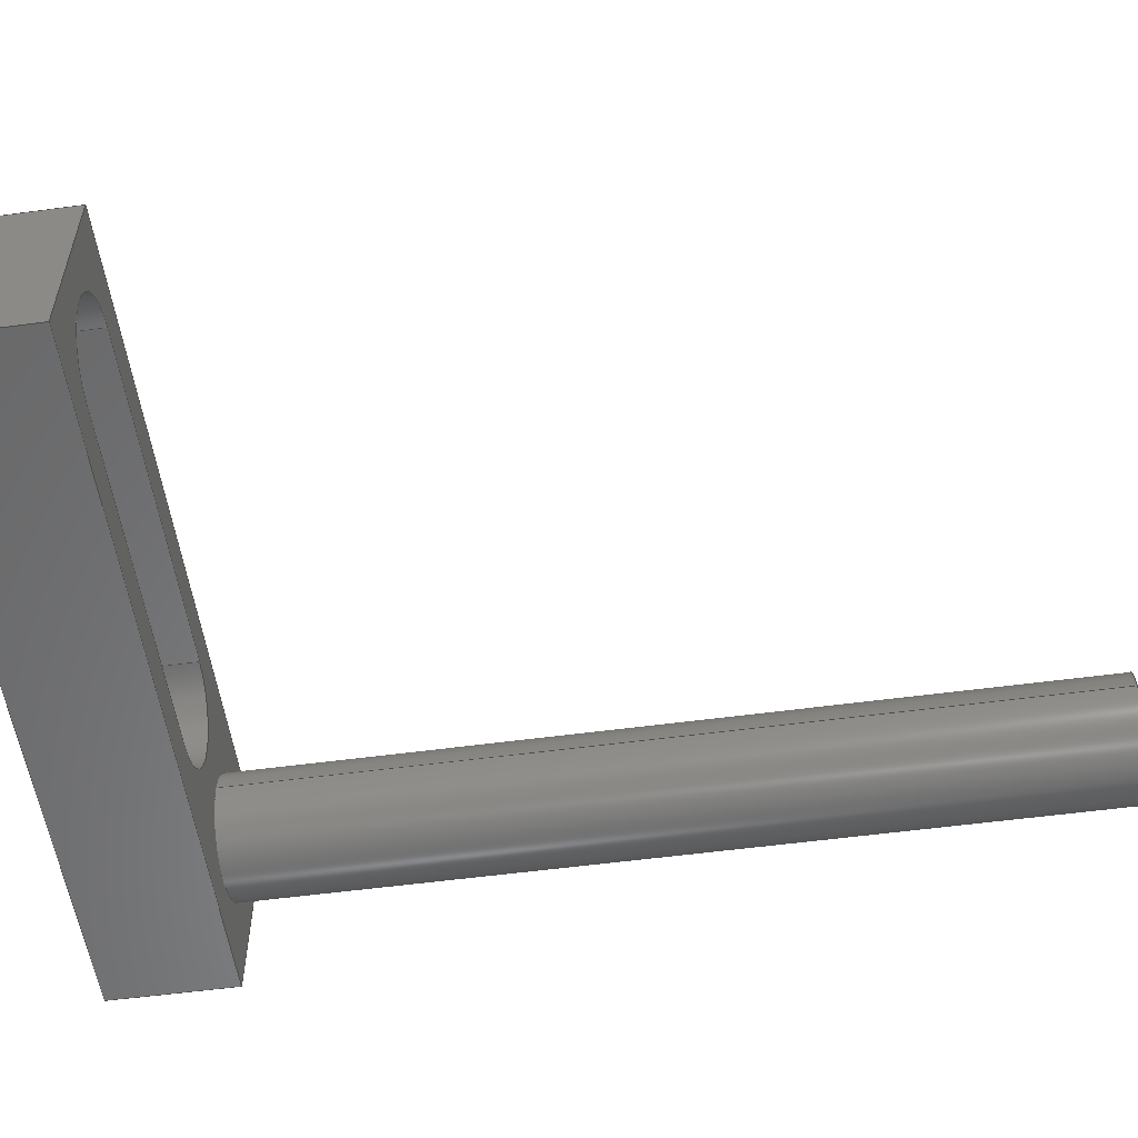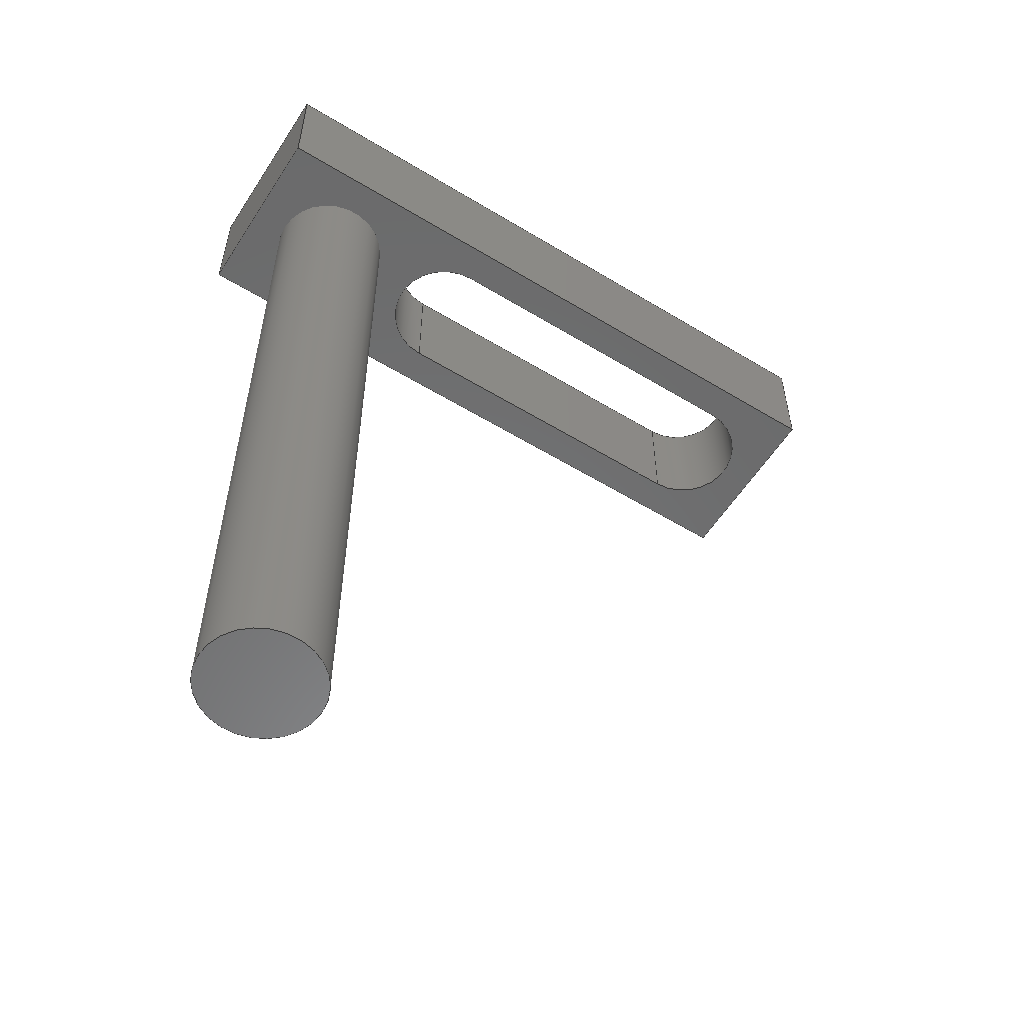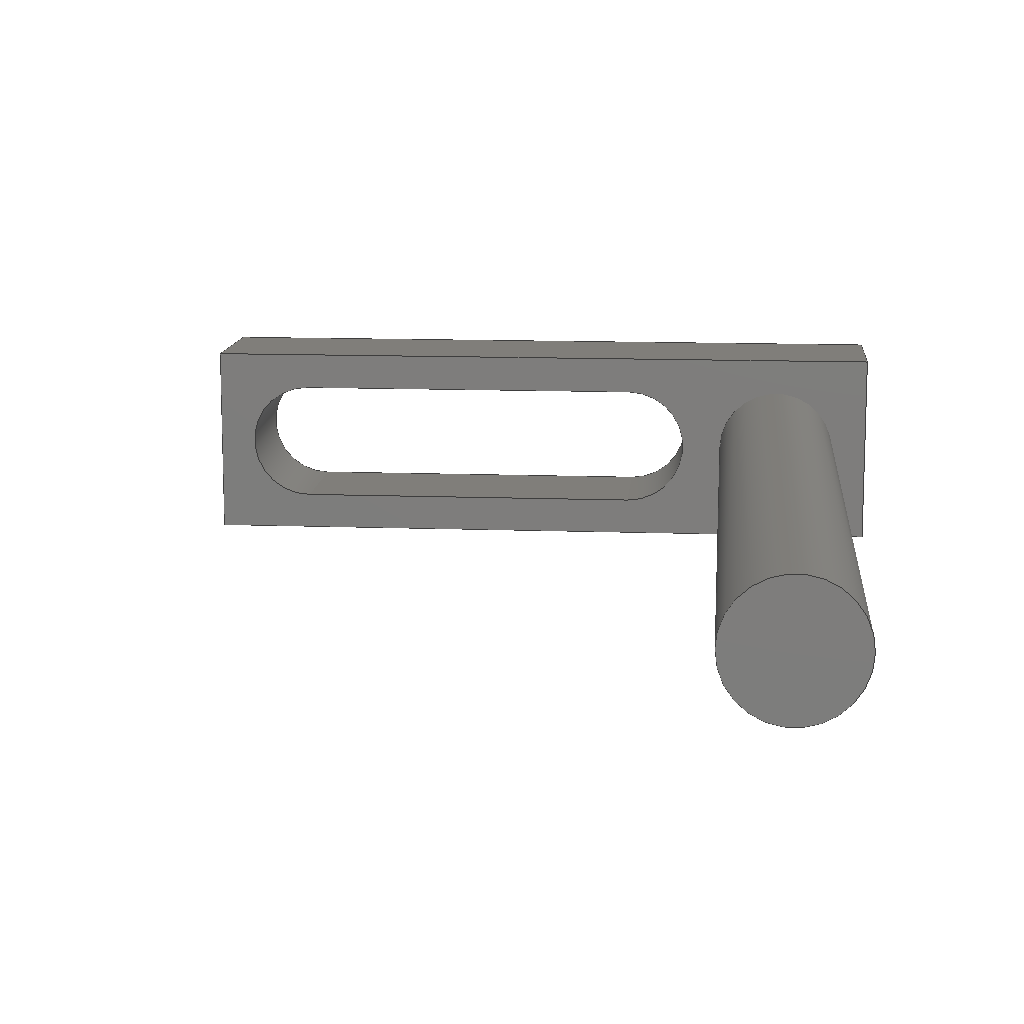
<metadata>
{"format":"step","ext":"step","renderer":"f3d","projection":"perspective","resolution":1024,"background":"white","views":[{"elev":-54.9,"azim":98.1,"up":"+Y"},{"elev":-56.8,"azim":-32.4,"up":"+Z"},{"elev":12.1,"azim":-175.0,"up":"+Y"}]}
</metadata>
<code>
ISO-10303-21;
DATA;
#1=PROPERTY_DEFINITION_REPRESENTATION(#5,#3);
#2=PROPERTY_DEFINITION_REPRESENTATION(#6,#4);
#3=REPRESENTATION('',(#7),#356);
#4=REPRESENTATION('',(#8),#356);
#5=PROPERTY_DEFINITION('pmi validation property','',#361);
#6=PROPERTY_DEFINITION('pmi validation property','',#361);
#7=VALUE_REPRESENTATION_ITEM('number of annotations',COUNT_MEASURE(0));
#8=VALUE_REPRESENTATION_ITEM('number of views',COUNT_MEASURE(0));
#9=SHAPE_REPRESENTATION_RELATIONSHIP('','',#220,#10);
#10=ADVANCED_BREP_SHAPE_REPRESENTATION('',(#218),#356);
#11=CYLINDRICAL_SURFACE('',#227,0.001875);
#12=CYLINDRICAL_SURFACE('',#231,0.001875);
#13=CYLINDRICAL_SURFACE('',#236,0.001875);
#14=LINE('',#303,#34);
#15=LINE('',#307,#35);
#16=LINE('',#308,#36);
#17=LINE('',#311,#37);
#18=LINE('',#313,#38);
#19=LINE('',#315,#39);
#20=LINE('',#323,#40);
#21=LINE('',#326,#41);
#22=LINE('',#327,#42);
#23=LINE('',#329,#43);
#24=LINE('',#331,#44);
#25=LINE('',#336,#45);
#26=LINE('',#337,#46);
#27=LINE('',#339,#47);
#28=LINE('',#341,#48);
#29=LINE('',#343,#49);
#30=LINE('',#345,#50);
#31=LINE('',#347,#51);
#32=LINE('',#351,#52);
#33=LINE('',#353,#53);
#34=VECTOR('',#246,1);
#35=VECTOR('',#249,1);
#36=VECTOR('',#250,1);
#37=VECTOR('',#251,1);
#38=VECTOR('',#252,1);
#39=VECTOR('',#253,1);
#40=VECTOR('',#264,1);
#41=VECTOR('',#265,1);
#42=VECTOR('',#266,1);
#43=VECTOR('',#269,1);
#44=VECTOR('',#270,1);
#45=VECTOR('',#275,1);
#46=VECTOR('',#276,1);
#47=VECTOR('',#279,1);
#48=VECTOR('',#280,1);
#49=VECTOR('',#283,1);
#50=VECTOR('',#284,1);
#51=VECTOR('',#287,1);
#52=VECTOR('',#292,1);
#53=VECTOR('',#295,1);
#54=ORIENTED_EDGE('',*,*,#106,.F.);
#55=ORIENTED_EDGE('',*,*,#107,.F.);
#56=ORIENTED_EDGE('',*,*,#108,.F.);
#57=ORIENTED_EDGE('',*,*,#109,.F.);
#58=ORIENTED_EDGE('',*,*,#110,.T.);
#59=ORIENTED_EDGE('',*,*,#111,.T.);
#60=ORIENTED_EDGE('',*,*,#112,.T.);
#61=ORIENTED_EDGE('',*,*,#113,.T.);
#62=ORIENTED_EDGE('',*,*,#114,.T.);
#63=ORIENTED_EDGE('',*,*,#115,.T.);
#64=ORIENTED_EDGE('',*,*,#114,.F.);
#65=ORIENTED_EDGE('',*,*,#116,.T.);
#66=ORIENTED_EDGE('',*,*,#117,.F.);
#67=ORIENTED_EDGE('',*,*,#112,.F.);
#68=ORIENTED_EDGE('',*,*,#118,.T.);
#69=ORIENTED_EDGE('',*,*,#119,.T.);
#70=ORIENTED_EDGE('',*,*,#118,.F.);
#71=ORIENTED_EDGE('',*,*,#111,.F.);
#72=ORIENTED_EDGE('',*,*,#120,.T.);
#73=ORIENTED_EDGE('',*,*,#121,.T.);
#74=ORIENTED_EDGE('',*,*,#122,.F.);
#75=ORIENTED_EDGE('',*,*,#108,.T.);
#76=ORIENTED_EDGE('',*,*,#123,.T.);
#77=ORIENTED_EDGE('',*,*,#124,.T.);
#78=ORIENTED_EDGE('',*,*,#123,.F.);
#79=ORIENTED_EDGE('',*,*,#107,.T.);
#80=ORIENTED_EDGE('',*,*,#125,.T.);
#81=ORIENTED_EDGE('',*,*,#126,.T.);
#82=ORIENTED_EDGE('',*,*,#120,.F.);
#83=ORIENTED_EDGE('',*,*,#110,.F.);
#84=ORIENTED_EDGE('',*,*,#127,.T.);
#85=ORIENTED_EDGE('',*,*,#128,.T.);
#86=ORIENTED_EDGE('',*,*,#127,.F.);
#87=ORIENTED_EDGE('',*,*,#113,.F.);
#88=ORIENTED_EDGE('',*,*,#117,.T.);
#89=ORIENTED_EDGE('',*,*,#129,.T.);
#90=ORIENTED_EDGE('',*,*,#125,.F.);
#91=ORIENTED_EDGE('',*,*,#106,.T.);
#92=ORIENTED_EDGE('',*,*,#130,.T.);
#93=ORIENTED_EDGE('',*,*,#131,.T.);
#94=ORIENTED_EDGE('',*,*,#130,.F.);
#95=ORIENTED_EDGE('',*,*,#109,.T.);
#96=ORIENTED_EDGE('',*,*,#122,.T.);
#97=ORIENTED_EDGE('',*,*,#115,.F.);
#98=ORIENTED_EDGE('',*,*,#129,.F.);
#99=ORIENTED_EDGE('',*,*,#131,.F.);
#100=ORIENTED_EDGE('',*,*,#121,.F.);
#101=ORIENTED_EDGE('',*,*,#124,.F.);
#102=ORIENTED_EDGE('',*,*,#126,.F.);
#103=ORIENTED_EDGE('',*,*,#128,.F.);
#104=ORIENTED_EDGE('',*,*,#116,.F.);
#105=ORIENTED_EDGE('',*,*,#119,.F.);
#106=EDGE_CURVE('',#132,#133,#150,.T.);
#107=EDGE_CURVE('',#134,#132,#14,.T.);
#108=EDGE_CURVE('',#135,#134,#151,.T.);
#109=EDGE_CURVE('',#133,#135,#15,.T.);
#110=EDGE_CURVE('',#136,#137,#16,.T.);
#111=EDGE_CURVE('',#137,#138,#17,.T.);
#112=EDGE_CURVE('',#138,#139,#18,.T.);
#113=EDGE_CURVE('',#139,#136,#19,.T.);
#114=EDGE_CURVE('',#140,#140,#152,.T.);
#115=EDGE_CURVE('',#141,#141,#153,.T.);
#116=EDGE_CURVE('',#142,#143,#20,.T.);
#117=EDGE_CURVE('',#139,#143,#21,.T.);
#118=EDGE_CURVE('',#138,#142,#22,.T.);
#119=EDGE_CURVE('',#144,#142,#23,.T.);
#120=EDGE_CURVE('',#137,#144,#24,.T.);
#121=EDGE_CURVE('',#145,#146,#154,.T.);
#122=EDGE_CURVE('',#135,#146,#25,.T.);
#123=EDGE_CURVE('',#134,#145,#26,.T.);
#124=EDGE_CURVE('',#147,#145,#27,.T.);
#125=EDGE_CURVE('',#132,#147,#28,.T.);
#126=EDGE_CURVE('',#148,#144,#29,.T.);
#127=EDGE_CURVE('',#136,#148,#30,.T.);
#128=EDGE_CURVE('',#143,#148,#31,.T.);
#129=EDGE_CURVE('',#149,#147,#155,.T.);
#130=EDGE_CURVE('',#133,#149,#32,.T.);
#131=EDGE_CURVE('',#146,#149,#33,.T.);
#132=VERTEX_POINT('',#301);
#133=VERTEX_POINT('',#302);
#134=VERTEX_POINT('',#304);
#135=VERTEX_POINT('',#306);
#136=VERTEX_POINT('',#309);
#137=VERTEX_POINT('',#310);
#138=VERTEX_POINT('',#312);
#139=VERTEX_POINT('',#314);
#140=VERTEX_POINT('',#318);
#141=VERTEX_POINT('',#321);
#142=VERTEX_POINT('',#324);
#143=VERTEX_POINT('',#325);
#144=VERTEX_POINT('',#330);
#145=VERTEX_POINT('',#334);
#146=VERTEX_POINT('',#335);
#147=VERTEX_POINT('',#340);
#148=VERTEX_POINT('',#344);
#149=VERTEX_POINT('',#350);
#150=CIRCLE('',#223,0.001875);
#151=CIRCLE('',#224,0.001875);
#152=CIRCLE('',#226,0.001875);
#153=CIRCLE('',#228,0.001875);
#154=CIRCLE('',#232,0.001875);
#155=CIRCLE('',#237,0.001875);
#156=EDGE_LOOP('',(#54,#55,#56,#57));
#157=EDGE_LOOP('',(#58,#59,#60,#61));
#158=EDGE_LOOP('',(#62));
#159=EDGE_LOOP('',(#63));
#160=EDGE_LOOP('',(#64));
#161=EDGE_LOOP('',(#65,#66,#67,#68));
#162=EDGE_LOOP('',(#69,#70,#71,#72));
#163=EDGE_LOOP('',(#73,#74,#75,#76));
#164=EDGE_LOOP('',(#77,#78,#79,#80));
#165=EDGE_LOOP('',(#81,#82,#83,#84));
#166=EDGE_LOOP('',(#85,#86,#87,#88));
#167=EDGE_LOOP('',(#89,#90,#91,#92));
#168=EDGE_LOOP('',(#93,#94,#95,#96));
#169=EDGE_LOOP('',(#97));
#170=EDGE_LOOP('',(#98,#99,#100,#101));
#171=EDGE_LOOP('',(#102,#103,#104,#105));
#172=FACE_BOUND('',#156,.T.);
#173=FACE_BOUND('',#157,.T.);
#174=FACE_BOUND('',#158,.T.);
#175=FACE_BOUND('',#159,.T.);
#176=FACE_BOUND('',#160,.T.);
#177=FACE_BOUND('',#161,.T.);
#178=FACE_BOUND('',#162,.T.);
#179=FACE_BOUND('',#163,.T.);
#180=FACE_BOUND('',#164,.T.);
#181=FACE_BOUND('',#165,.T.);
#182=FACE_BOUND('',#166,.T.);
#183=FACE_BOUND('',#167,.T.);
#184=FACE_BOUND('',#168,.T.);
#185=FACE_BOUND('',#169,.T.);
#186=FACE_BOUND('',#170,.T.);
#187=FACE_BOUND('',#171,.T.);
#188=PLANE('',#222);
#189=PLANE('',#225);
#190=PLANE('',#229);
#191=PLANE('',#230);
#192=PLANE('',#233);
#193=PLANE('',#234);
#194=PLANE('',#235);
#195=PLANE('',#238);
#196=PLANE('',#239);
#197=ADVANCED_FACE('',(#172,#173),#188,.F.);
#198=ADVANCED_FACE('',(#174),#189,.T.);
#199=ADVANCED_FACE('',(#175,#176),#11,.T.);
#200=ADVANCED_FACE('',(#177),#190,.T.);
#201=ADVANCED_FACE('',(#178),#191,.T.);
#202=ADVANCED_FACE('',(#179),#12,.F.);
#203=ADVANCED_FACE('',(#180),#192,.T.);
#204=ADVANCED_FACE('',(#181),#193,.T.);
#205=ADVANCED_FACE('',(#182),#194,.T.);
#206=ADVANCED_FACE('',(#183),#13,.F.);
#207=ADVANCED_FACE('',(#184),#195,.T.);
#208=ADVANCED_FACE('',(#185,#186,#187),#196,.T.);
#209=CLOSED_SHELL('',(#197,#198,#199,#200,#201,#202,#203,#204,#205,#206,
#207,#208));
#210=STYLED_ITEM('',(#211),#218);
#211=PRESENTATION_STYLE_ASSIGNMENT((#212));
#212=SURFACE_STYLE_USAGE(.BOTH.,#213);
#213=SURFACE_SIDE_STYLE('',(#214));
#214=SURFACE_STYLE_FILL_AREA(#215);
#215=FILL_AREA_STYLE('',(#216));
#216=FILL_AREA_STYLE_COLOUR('',#217);
#217=COLOUR_RGB('',0.6275,0.6275,0.6275);
#218=MANIFOLD_SOLID_BREP('Arm',#209);
#219=SHAPE_DEFINITION_REPRESENTATION(#361,#220);
#220=SHAPE_REPRESENTATION('Arm',(#221),#356);
#221=AXIS2_PLACEMENT_3D('',#298,#240,#241);
#222=AXIS2_PLACEMENT_3D('',#299,#242,#243);
#223=AXIS2_PLACEMENT_3D('',#300,#244,#245);
#224=AXIS2_PLACEMENT_3D('',#305,#247,#248);
#225=AXIS2_PLACEMENT_3D('',#316,#254,#255);
#226=AXIS2_PLACEMENT_3D('',#317,#256,#257);
#227=AXIS2_PLACEMENT_3D('',#319,#258,#259);
#228=AXIS2_PLACEMENT_3D('',#320,#260,#261);
#229=AXIS2_PLACEMENT_3D('',#322,#262,#263);
#230=AXIS2_PLACEMENT_3D('',#328,#267,#268);
#231=AXIS2_PLACEMENT_3D('',#332,#271,#272);
#232=AXIS2_PLACEMENT_3D('',#333,#273,#274);
#233=AXIS2_PLACEMENT_3D('',#338,#277,#278);
#234=AXIS2_PLACEMENT_3D('',#342,#281,#282);
#235=AXIS2_PLACEMENT_3D('',#346,#285,#286);
#236=AXIS2_PLACEMENT_3D('',#348,#288,#289);
#237=AXIS2_PLACEMENT_3D('',#349,#290,#291);
#238=AXIS2_PLACEMENT_3D('',#352,#293,#294);
#239=AXIS2_PLACEMENT_3D('',#354,#296,#297);
#240=DIRECTION('',(0,0,1));
#241=DIRECTION('',(1,0,0));
#242=DIRECTION('',(0,1.225e-16,-1));
#243=DIRECTION('',(1,0,0));
#244=DIRECTION('',(0,-1.225e-16,1));
#245=DIRECTION('',(0,1,1.225e-16));
#246=DIRECTION('',(1,0,0));
#247=DIRECTION('',(0,-1.225e-16,1));
#248=DIRECTION('',(0,-1,-1.225e-16));
#249=DIRECTION('',(-1,-7.57e-17,-9.27e-33));
#250=DIRECTION('',(-1,0,0));
#251=DIRECTION('',(0,-1,-1.225e-16));
#252=DIRECTION('',(1,0,0));
#253=DIRECTION('',(0,1,1.225e-16));
#254=DIRECTION('',(0,1.225e-16,-1));
#255=DIRECTION('',(1,0,0));
#256=DIRECTION('',(0,1.225e-16,-1));
#257=DIRECTION('',(1,0,0));
#258=DIRECTION('',(0,1.225e-16,-1));
#259=DIRECTION('',(1,0,0));
#260=DIRECTION('',(0,1.225e-16,-1));
#261=DIRECTION('',(1,0,0));
#262=DIRECTION('',(0,-1,-1.225e-16));
#263=DIRECTION('',(-1,0,0));
#264=DIRECTION('',(1,0,0));
#265=DIRECTION('',(0,1.225e-16,-1));
#266=DIRECTION('',(0,1.225e-16,-1));
#267=DIRECTION('',(-1,0,0));
#268=DIRECTION('',(0,1,1.225e-16));
#269=DIRECTION('',(0,-1,-1.225e-16));
#270=DIRECTION('',(0,1.225e-16,-1));
#271=DIRECTION('',(0,1.225e-16,-1));
#272=DIRECTION('',(0,-1,-1.225e-16));
#273=DIRECTION('',(0,1.225e-16,-1));
#274=DIRECTION('',(0,-1,-1.225e-16));
#275=DIRECTION('',(0,1.225e-16,-1));
#276=DIRECTION('',(0,1.225e-16,-1));
#277=DIRECTION('',(0,1,1.225e-16));
#278=DIRECTION('',(1,0,0));
#279=DIRECTION('',(-1,0,0));
#280=DIRECTION('',(0,1.225e-16,-1));
#281=DIRECTION('',(0,1,1.225e-16));
#282=DIRECTION('',(1,0,0));
#283=DIRECTION('',(-1,0,0));
#284=DIRECTION('',(0,1.225e-16,-1));
#285=DIRECTION('',(1,0,0));
#286=DIRECTION('',(0,-1,-1.225e-16));
#287=DIRECTION('',(0,1,1.225e-16));
#288=DIRECTION('',(0,1.225e-16,-1));
#289=DIRECTION('',(0,1,1.225e-16));
#290=DIRECTION('',(0,1.225e-16,-1));
#291=DIRECTION('',(0,1,1.225e-16));
#292=DIRECTION('',(0,1.225e-16,-1));
#293=DIRECTION('',(7.57e-17,-1,-1.225e-16));
#294=DIRECTION('',(-1,-7.57e-17,-9.27e-33));
#295=DIRECTION('',(1,7.57e-17,9.27e-33));
#296=DIRECTION('',(0,1.225e-16,-1));
#297=DIRECTION('',(1,0,0));
#298=CARTESIAN_POINT('',(0,0,0));
#299=CARTESIAN_POINT('',(0,0.003,0.025));
#300=CARTESIAN_POINT('',(0.016,0.003,0.025));
#301=CARTESIAN_POINT('',(0.016,0.001125,0.025));
#302=CARTESIAN_POINT('',(0.016,0.004875,0.025));
#303=CARTESIAN_POINT('',(0.005,0.001125,0.025));
#304=CARTESIAN_POINT('',(0.005,0.001125,0.025));
#305=CARTESIAN_POINT('',(0.005,0.003,0.025));
#306=CARTESIAN_POINT('',(0.005,0.004875,0.025));
#307=CARTESIAN_POINT('',(0.016,0.004875,0.025));
#308=CARTESIAN_POINT('',(0.019,0.006,0.025));
#309=CARTESIAN_POINT('',(0.019,0.006,0.025));
#310=CARTESIAN_POINT('',(-0.003,0.006,0.025));
#311=CARTESIAN_POINT('',(-0.003,0.006,0.025));
#312=CARTESIAN_POINT('',(-0.003,8.941e-11,0.025));
#313=CARTESIAN_POINT('',(-0.003,8.941e-11,0.025));
#314=CARTESIAN_POINT('',(0.019,8.941e-11,0.025));
#315=CARTESIAN_POINT('',(0.019,8.941e-11,0.025));
#316=CARTESIAN_POINT('',(0,0.003,-0.005));
#317=CARTESIAN_POINT('',(0,0.003,-0.005));
#318=CARTESIAN_POINT('',(0.001875,0.003,-0.005));
#319=CARTESIAN_POINT('',(0,0.003,0.025));
#320=CARTESIAN_POINT('',(0,0.003,0.021));
#321=CARTESIAN_POINT('',(0.001875,0.003,0.021));
#322=CARTESIAN_POINT('',(0.019,8.941e-11,0.025));
#323=CARTESIAN_POINT('',(0.0135,8.941e-11,0.021));
#324=CARTESIAN_POINT('',(-0.003,8.941e-11,0.021));
#325=CARTESIAN_POINT('',(0.019,8.941e-11,0.021));
#326=CARTESIAN_POINT('',(0.019,8.941e-11,0.025));
#327=CARTESIAN_POINT('',(-0.003,8.941e-11,0.025));
#328=CARTESIAN_POINT('',(-0.003,8.941e-11,0.025));
#329=CARTESIAN_POINT('',(-0.003,0.0015,0.021));
#330=CARTESIAN_POINT('',(-0.003,0.006,0.021));
#331=CARTESIAN_POINT('',(-0.003,0.006,0.025));
#332=CARTESIAN_POINT('',(0.005,0.003,0.025));
#333=CARTESIAN_POINT('',(0.005,0.003,0.021));
#334=CARTESIAN_POINT('',(0.005,0.001125,0.021));
#335=CARTESIAN_POINT('',(0.005,0.004875,0.021));
#336=CARTESIAN_POINT('',(0.005,0.004875,0.025));
#337=CARTESIAN_POINT('',(0.005,0.001125,0.025));
#338=CARTESIAN_POINT('',(0.005,0.001125,0.025));
#339=CARTESIAN_POINT('',(0.0065,0.001125,0.021));
#340=CARTESIAN_POINT('',(0.016,0.001125,0.021));
#341=CARTESIAN_POINT('',(0.016,0.001125,0.025));
#342=CARTESIAN_POINT('',(-0.003,0.006,0.025));
#343=CARTESIAN_POINT('',(0.0025,0.006,0.021));
#344=CARTESIAN_POINT('',(0.019,0.006,0.021));
#345=CARTESIAN_POINT('',(0.019,0.006,0.025));
#346=CARTESIAN_POINT('',(0.019,0.006,0.025));
#347=CARTESIAN_POINT('',(0.019,0.0045,0.021));
#348=CARTESIAN_POINT('',(0.016,0.003,0.025));
#349=CARTESIAN_POINT('',(0.016,0.003,0.021));
#350=CARTESIAN_POINT('',(0.016,0.004875,0.021));
#351=CARTESIAN_POINT('',(0.016,0.004875,0.025));
#352=CARTESIAN_POINT('',(0.016,0.004875,0.025));
#353=CARTESIAN_POINT('',(0.012,0.004875,0.021));
#354=CARTESIAN_POINT('',(0.008,0.003,0.021));
#355=MECHANICAL_DESIGN_GEOMETRIC_PRESENTATION_REPRESENTATION('',(#210),
#356);
#356=(
GEOMETRIC_REPRESENTATION_CONTEXT(3)
GLOBAL_UNCERTAINTY_ASSIGNED_CONTEXT((#357))
GLOBAL_UNIT_ASSIGNED_CONTEXT((#360,#359,#358))
REPRESENTATION_CONTEXT('Arm','TOP_LEVEL_ASSEMBLY_PART')
);
#357=UNCERTAINTY_MEASURE_WITH_UNIT(LENGTH_MEASURE(5e-06),#360,
'DISTANCE_ACCURACY_VALUE','Maximum Tolerance applied to model');
#358=(
NAMED_UNIT(*)
SI_UNIT($,.STERADIAN.)
SOLID_ANGLE_UNIT()
);
#359=(
NAMED_UNIT(*)
PLANE_ANGLE_UNIT()
SI_UNIT($,.RADIAN.)
);
#360=(
LENGTH_UNIT()
NAMED_UNIT(*)
SI_UNIT($,.METRE.)
);
#361=PRODUCT_DEFINITION_SHAPE('','',#362);
#362=PRODUCT_DEFINITION('','',#364,#363);
#363=PRODUCT_DEFINITION_CONTEXT('',#370,'design');
#364=PRODUCT_DEFINITION_FORMATION_WITH_SPECIFIED_SOURCE('','',#366,
 .NOT_KNOWN.);
#365=PRODUCT_RELATED_PRODUCT_CATEGORY('','',(#366));
#366=PRODUCT('Arm','Arm','Arm',(#368));
#367=PRODUCT_CATEGORY('','');
#368=PRODUCT_CONTEXT('',#370,'mechanical');
#369=APPLICATION_PROTOCOL_DEFINITION('international standard',
'automotive_design',2010,#370);
#370=APPLICATION_CONTEXT(
'core data for automotive mechanical design processes');
ENDSEC;
END-ISO-10303-21;

</code>
